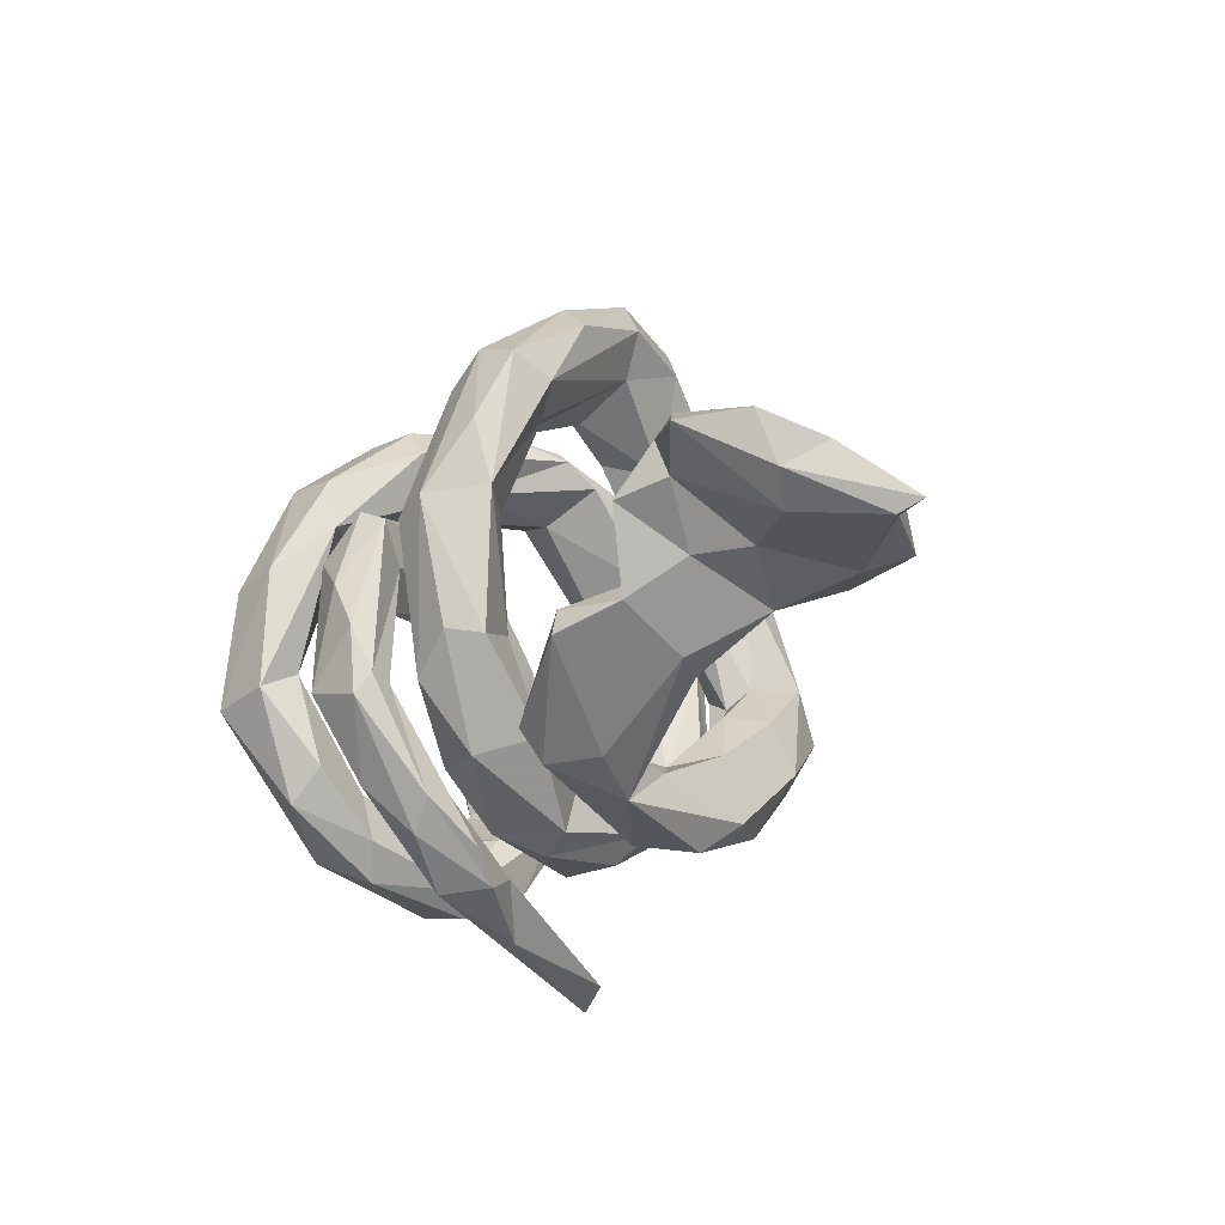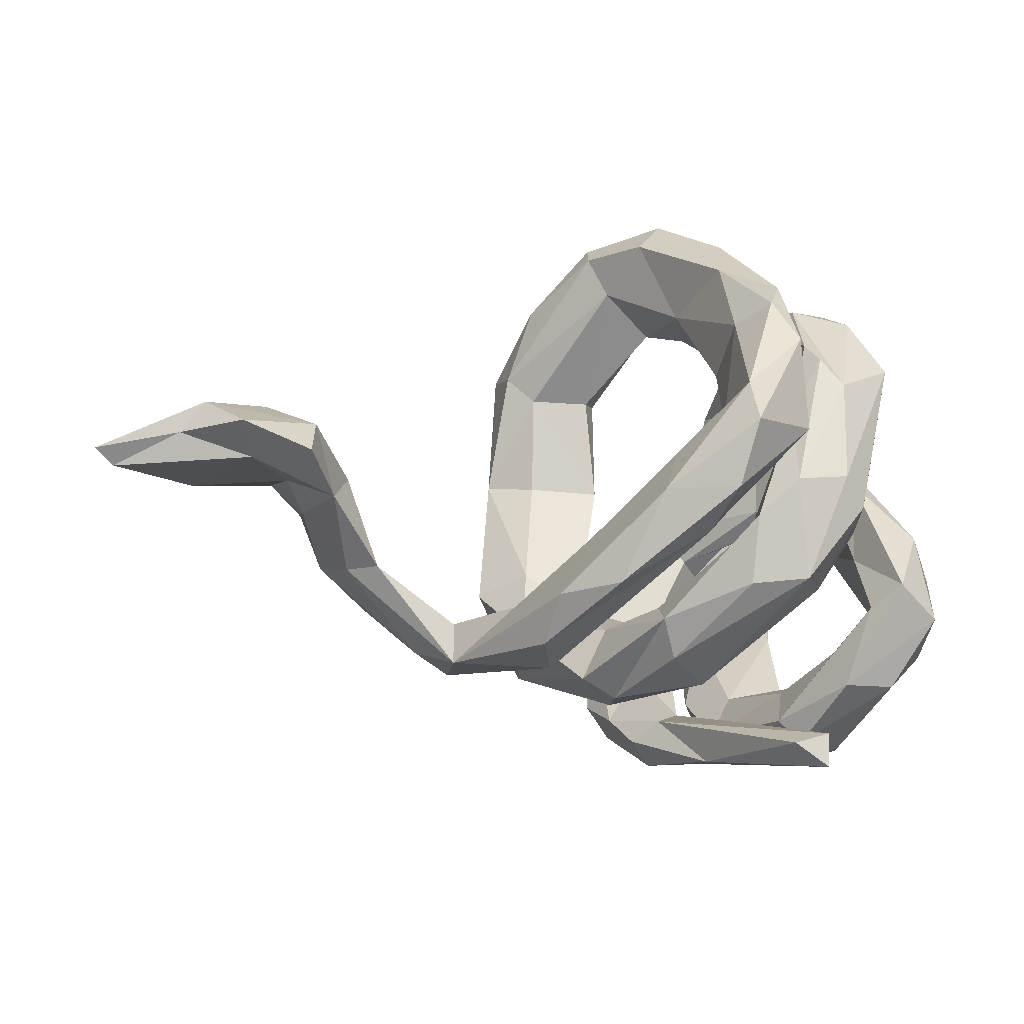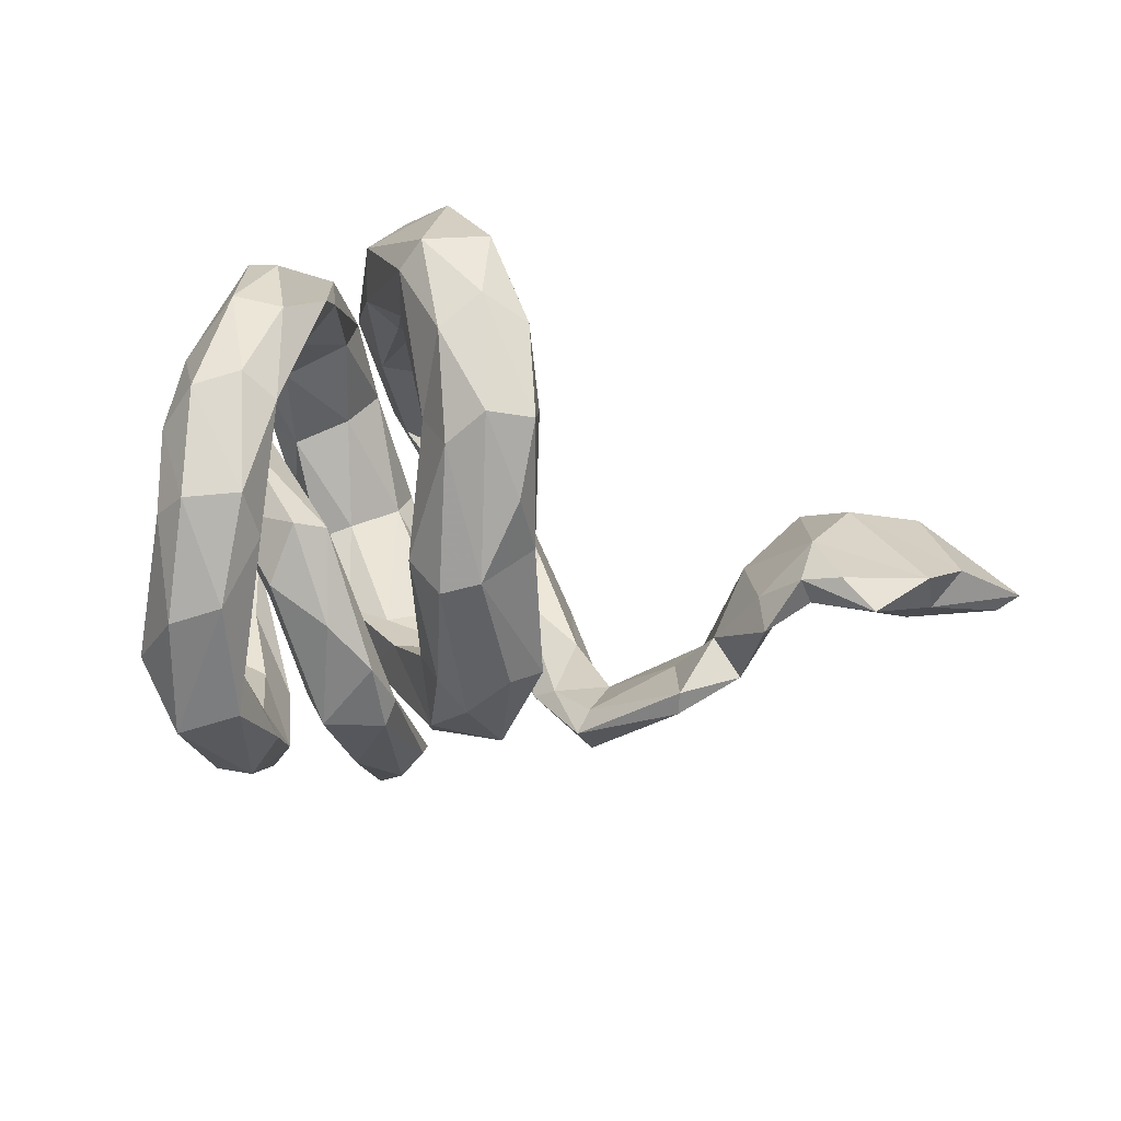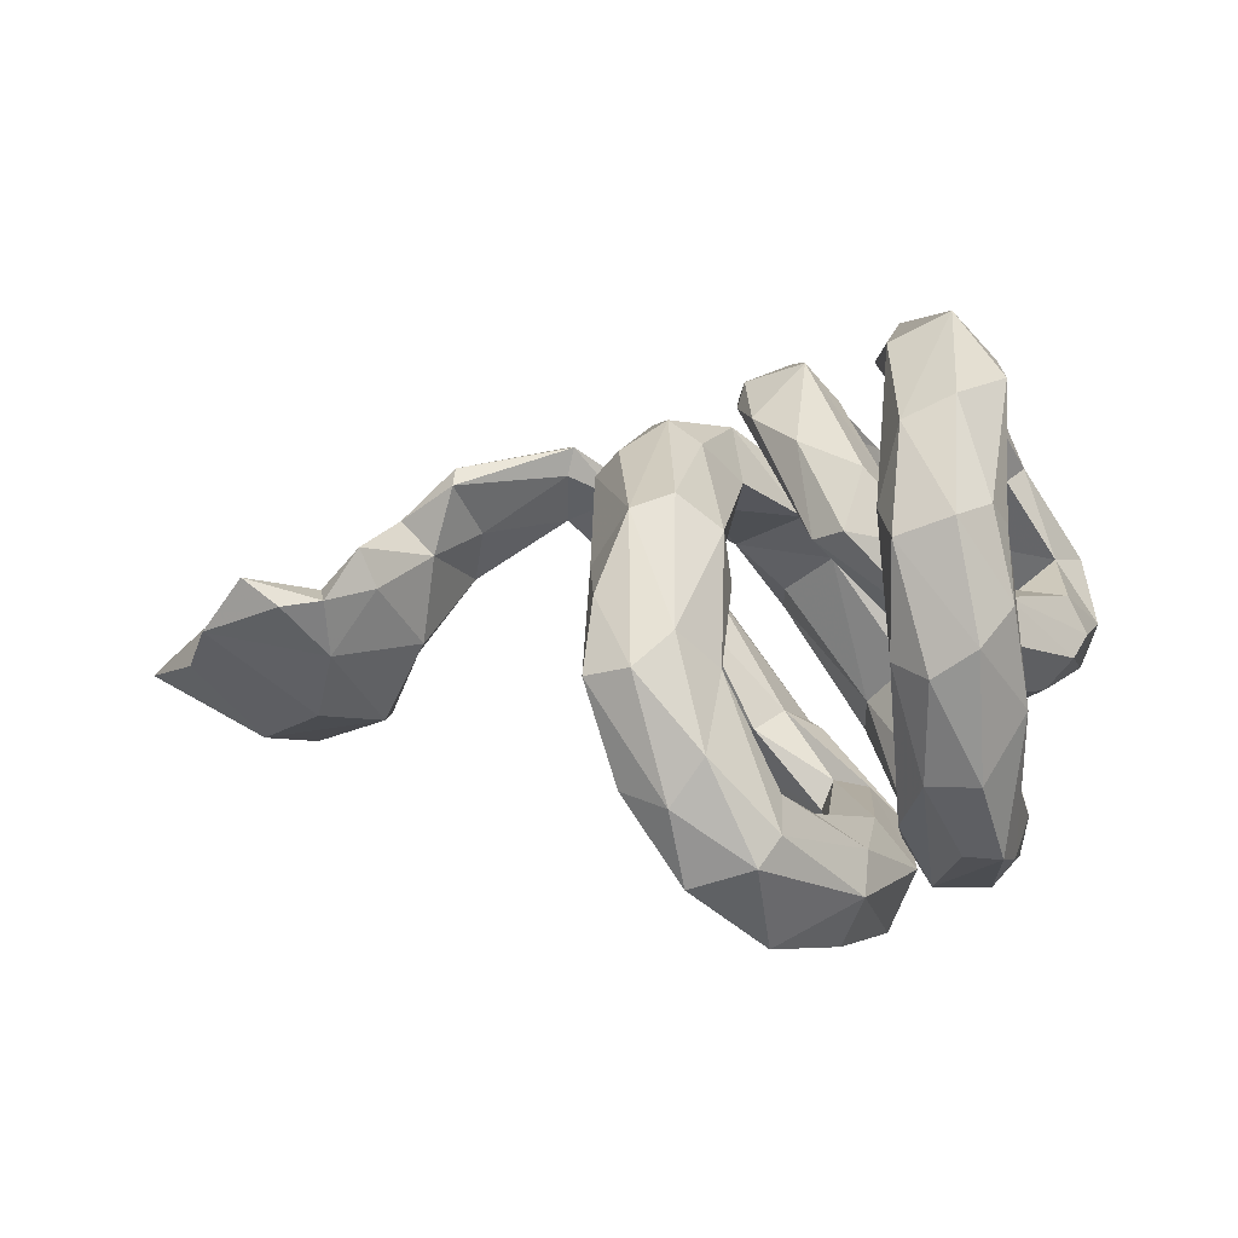
<metadata>
{"format":"obj","ext":"obj","renderer":"f3d","projection":"perspective","resolution":1024,"background":"white","views":[{"elev":-14.2,"azim":69.6,"up":"+Y"},{"elev":-31.7,"azim":174.5,"up":"+Y"},{"elev":37.4,"azim":18.3,"up":"+Y"},{"elev":33.6,"azim":-175.0,"up":"+Z"}]}
</metadata>
<code>
v 0.8934 -0.003008 -0.1546
v 0.7622 0.01386 -0.1846
v 0.7246 0.05691 -0.2096
v 0.8649 -0.01874 -0.1291
v 0.6626 -0.004494 -0.2569
v 0.6479 -0.02786 -0.1889
v 0.5513 0.04991 -0.1734
v 0.5557 -0.02607 -0.2161
v 0.8136 0.08422 -0.07279
v 0.747 0.008072 -0.03851
v 0.5173 -0.05284 -0.1261
v 0.78 0.1249 0.0131
v 0.6331 0.1078 -0.1292
v 0.7837 0.0519 -0.0169
v 0.4962 0.02184 -0.05862
v 0.1891 -0.3154 -0.1551
v 0.5938 0.008506 -0.06825
v 0.08706 -0.2736 -0.2803
v 0.4913 -0.1185 -0.01044
v 0.03096 -0.1645 -0.3725
v 0.605 0.1302 -0.01304
v 0.1722 -0.2683 -0.2272
v 0.3746 -0.2292 0.05549
v -0.07412 -0.1735 -0.4045
v 0.3168 -0.2737 -0.001906
v 0.4432 -0.1303 -0.04731
v 0.1205 -0.1616 -0.221
v 0.6672 0.1438 0.07274
v 0.5666 -0.004443 0.01013
v 0.7228 0.115 0.09783
v 0.1697 -0.3078 -0.06387
v 0.6231 0.0775 0.05912
v -0.09686 -0.09107 -0.4627
v 0.2273 -0.216 -0.08767
v -0.04416 -0.1978 -0.3149
v 0.006449 -0.08232 -0.3453
v 0.61 0.1268 0.07473
v 0.3181 -0.2338 0.118
v 0.5342 -0.06131 0.08854
v 0.5477 0.07004 0.06053
v 0.0358 -0.08757 -0.2561
v 0.3156 -0.1914 0.02179
v 0.572 0.0545 0.1161
v 0.4838 -0.02381 0.05751
v 0.1026 -0.2325 -0.1163
v -0.06457 -0.1684 -0.3074
v 0.2421 -0.1828 0.06725
v 0.4602 -0.062 0.1492
v 0.4257 -0.0959 0.05302
v 0.2066 -0.208 0.06096
v -0.09029 -0.007875 -0.4358
v 0.1228 -0.1849 -0.1325
v -0.1198 -0.2388 -0.2358
v -0.006759 -0.1323 -0.2515
v 0.002825 -0.26 -0.1521
v 0.000972 -0.2052 -0.08672
v 0.4605 -0.09575 0.1566
v 0.05696 -0.3109 0.02319
v -0.1892 -0.4599 -0.1487
v 0.3124 -0.1647 0.1116
v -0.0675 -0.01868 -0.3446
v 0.3049 -0.1842 0.1474
v -0.01712 -0.3055 -0.1087
v 0.1097 -0.2841 0.01278
v 0.1972 -0.1706 0.07946
v -0.1406 0.1675 -0.4027
v -0.1356 -0.0285 -0.305
v -0.1257 -0.1478 -0.2883
v -0.1833 -0.1015 -0.3229
v -0.2387 -0.4463 -0.1563
v -0.09226 0.1581 -0.3524
v -0.2387 -0.4947 -0.142
v -0.2036 -0.2341 -0.2511
v -0.1898 -0.04968 -0.3805
v -0.08431 -0.416 0.02137
v -0.2241 -0.4414 -0.08304
v -0.08289 -0.04913 -0.3113
v -0.07485 0.1168 -0.2699
v -0.1259 -0.1344 -0.2292
v 0.07487 -0.2097 -0.0169
v -0.2583 -0.09053 -0.3188
v 0.05465 -0.2827 0.1032
v -0.2292 0.1172 -0.3301
v -0.1759 0.08385 -0.4261
v 0.02223 -0.3532 0.08945
v -0.06546 -0.1875 -0.01876
v 0.05301 -0.3009 0.1226
v -0.08971 -0.3949 0.07371
v -0.07068 -0.3181 -0.05163
v -0.1804 -0.1291 -0.1592
v -0.086 -0.2652 0.008441
v -0.1236 -0.3604 0.06754
v 0.1137 -0.1012 0.109
v -0.01522 -0.334 0.05218
v 0.1882 -0.03244 0.125
v -0.1354 -0.3501 0.01013
v -0.08122 0.2979 -0.3106
v 0.07776 -0.2398 0.2025
v 0.196 -0.2035 0.1772
v -0.2375 -0.2036 -0.1646
v -0.2121 0.1595 -0.3066
v -0.1374 -0.1934 -0.03538
v -0.05956 -0.283 0.1294
v 0.08363 -0.2016 0.1805
v -0.293 -0.118 -0.1968
v -0.2093 0.02098 -0.2367
v -0.2301 -0.1485 -0.1354
v -0.02031 -0.1651 0.06175
v -0.01478 -0.3623 0.1582
v 0.2292 -0.03876 0.2293
v 0.2624 -0.04932 0.1809
v -0.1838 0.02857 -0.305
v 0.1675 -0.09885 0.246
v -0.1394 0.1465 -0.2246
v -0.2978 -0.3138 -0.06238
v 0.04427 -0.2892 0.2106
v -0.003208 -0.1884 0.1731
v -0.2006 0.1832 -0.2818
v -0.2891 -0.1231 -0.2812
v -0.2451 -0.3615 0.04793
v -0.3324 -0.205 -0.1203
v 0.04956 -0.07878 0.2529
v 0.2485 0.1634 0.1704
v -0.07055 -0.1198 0.245
v -0.1642 0.234 -0.3549
v -0.3428 0.1273 -0.2923
v -0.2619 0.06715 -0.3357
v -0.3732 -0.3073 -0.0504
v -0.3277 0.001774 -0.2073
v 0.0624 -0.09023 0.1567
v 0.001035 -0.2174 0.2771
v -0.2936 -0.2323 -0.01661
v 0.176 0.1431 0.1336
v 0.02651 0.4332 -0.1892
v -0.373 -0.1871 -0.1664
v 0.2237 0.3311 0.07601
v 0.1993 0.154 0.2576
v -0.2112 -0.3242 0.05183
v 0.1887 0.4321 0.01531
v -0.3257 -0.09067 -0.07122
v 0.0691 0.4012 -0.09306
v 0.1013 0.4678 -0.1001
v -0.3315 0.04586 -0.08626
v -0.2987 0.2416 -0.2582
v -0.2767 0.00128 -0.1802
v -0.4328 -0.222 -0.1211
v -0.05616 0.3072 -0.09962
v -0.09823 0.3957 -0.2466
v 0.08039 0.04373 0.1361
v 0.1788 0.2879 0.07485
v -0.0306 0.2909 -0.1863
v -0.1256 0.3976 -0.1601
v -0.4239 -0.2469 -0.03874
v -0.1708 0.306 -0.1325
v 0.2349 0.2605 0.1927
v 0.1183 -0.05989 0.2334
v -0.05092 -0.284 0.1884
v -0.007395 0.4742 -0.1906
v -0.2017 0.1687 -0.2331
v -0.2746 0.1446 -0.157
v -0.4189 -0.06447 -0.1038
v -0.3809 -0.184 -0.00187
v -0.2287 -0.2512 0.09602
v -0.309 -0.3545 0.09047
v 0.07279 -0.07002 0.2842
v -0.3051 -0.2251 0.09891
v -0.302 0.04653 -0.04174
v 0.08654 0.2911 0.07991
v -0.3227 0.1201 -0.1728
v 0.01057 0.504 -0.03871
v -0.2162 0.2821 -0.2309
v -0.1345 -0.2702 0.222
v -0.2594 -0.2391 0.2663
v -0.331 -0.2581 0.1018
v -0.04596 -0.05478 0.2403
v -0.003894 0.3506 -0.04715
v 0.1234 0.4761 0.02541
v 0.2396 0.3632 0.1382
v 0.1779 0.3805 0.1676
v 0.07746 0.1402 0.222
v 0.09974 0.5029 -0.07855
v 0.06534 0.1461 0.1442
v -0.1281 0.3098 -0.1515
v -0.2313 -0.2929 0.2796
v 0.06503 -0.1011 0.3079
v -0.0132 0.3923 -0.005691
v 0.1271 0.3306 0.1929
v -0.1684 -0.3271 0.2117
v -0.1691 -0.198 0.2286
v 0.1417 0.1316 0.2703
v -0.265 -0.1978 0.2413
v -0.06085 0.1186 0.2099
v 0.08038 0.4446 0.08613
v -0.01662 0.4602 -0.01778
v 0.06862 0.3168 0.127
v -0.1631 0.3429 -0.08489
v -0.3441 0.1794 -0.1831
v -0.4434 -0.1213 -0.06732
v 0.05048 0.002158 0.3109
v -0.2809 0.1503 -0.009659
v -0.4152 0.001681 -0.003592
v -0.1083 -0.1712 0.3081
v -0.3162 -0.006988 0.05744
v -0.2367 0.2566 -0.07464
v -0.3869 -0.02981 0.03705
v -0.2066 0.09464 0.09143
v -0.1005 0.06103 0.2167
v -0.1268 0.05828 0.2604
v -0.2071 0.07287 0.136
v -0.3189 0.2721 -0.0662
v -0.1893 0.3813 0.008419
v -0.1422 -0.03186 0.3369
v -0.2988 0.3634 -0.1141
v -0.03605 0.1841 0.2406
v -0.06255 -0.08291 0.2942
v -0.3571 0.07986 -0.04477
v -0.245 0.3795 -0.09971
v -0.1716 0.1007 0.228
v -0.3919 0.07557 0.006563
v -0.3194 0.3035 -0.159
v -0.1202 -0.05853 0.3977
v -0.009799 0.07318 0.3202
v -0.2931 0.1158 0.1252
v -0.01484 -0.0878 0.3475
v -0.2026 -0.08271 0.4363
v -0.2044 0.1805 0.05765
v -0.2702 0.2578 0.1149
v -0.2993 0.1785 0.09253
v -0.211 0.2265 0.1319
v -0.2684 -0.1241 0.3446
v -0.1402 -0.2247 0.3418
v -0.193 0.2817 0.06776
v -0.07473 0.2028 0.2676
v -0.09544 0.1232 0.3161
v -0.1143 0.1875 0.2934
v -0.1392 0.3242 0.1556
v -0.1955 0.1688 0.2274
v -0.1825 0.05383 0.3021
v -0.2611 0.3943 0.02191
v -0.1864 0.3685 0.1616
v -0.2241 0.1801 0.2369
v -0.2665 -0.02619 0.3295
v -0.3154 0.3102 0.08296
v -0.1327 0.2646 0.2998
v -0.1378 0.1223 0.3847
v -0.2749 0.000531 0.3854
v -0.2781 0.1899 0.2799
v -0.2882 0.2857 0.2224
v -0.2072 0.09936 0.4143
v -0.2453 0.358 0.2044
v -0.2554 0.2143 0.3245
v -0.2088 0.2624 0.3349
f 215 157 224
f 131 224 157
f 208 215 224
f 124 157 215
f 99 65 111
f 95 111 65
f 110 99 111
f 64 65 99
f 75 85 109
f 116 109 85
f 88 75 109
f 94 85 75
f 72 75 88
f 92 88 109
f 98 116 85
f 131 109 116
f 87 98 85
f 185 116 98
f 94 87 85
f 122 98 87
f 104 82 99
f 64 99 82
f 113 104 99
f 91 82 104
f 72 88 92
f 157 92 109
f 131 157 109
f 103 92 157
f 117 122 87
f 165 98 122
f 110 113 99
f 156 104 113
f 137 113 110
f 137 110 111
f 185 131 116
f 192 165 122
f 185 98 165
f 199 185 165
f 231 188 172
f 138 172 188
f 202 231 172
f 184 188 231
f 185 224 131
f 199 224 185
f 164 188 184
f 225 184 231
f 189 202 172
f 221 231 202
f 212 221 202
f 225 231 221
f 222 224 199
f 214 222 199
f 234 224 222
f 230 184 225
f 173 184 230
f 246 230 225
f 245 225 221
f 213 217 171
f 211 171 217
f 144 213 171
f 239 217 213
f 127 144 171
f 220 213 144
f 126 220 144
f 243 213 220
f 220 126 197
f 129 197 126
f 210 220 197
f 170 158 152
f 148 152 158
f 194 170 152
f 181 158 170
f 97 148 158
f 125 152 148
f 127 126 144
f 125 148 97
f 134 97 158
f 142 134 158
f 151 97 134
f 118 152 125
f 84 118 125
f 183 152 118
f 171 101 127
f 83 127 101
f 154 101 171
f 112 83 101
f 69 127 83
f 81 126 127
f 66 125 97
f 66 84 125
f 74 118 84
f 51 84 66
f 71 66 97
f 51 66 71
f 151 71 97
f 236 196 211
f 171 211 196
f 240 236 211
f 232 196 236
f 154 196 232
f 235 232 236
f 227 204 232
f 154 232 204
f 235 227 232
f 210 204 227
f 216 200 143
f 167 143 200
f 161 216 143
f 228 200 216
f 193 177 170
f 181 170 177
f 194 193 170
f 179 177 193
f 186 147 176
f 151 176 147
f 168 186 176
f 183 147 186
f 140 143 167
f 226 167 200
f 135 161 143
f 219 216 161
f 177 139 181
f 142 181 139
f 178 139 177
f 136 142 139
f 158 181 142
f 141 142 136
f 178 136 139
f 176 141 168
f 150 168 141
f 151 141 176
f 140 135 143
f 146 161 135
f 150 141 136
f 134 142 141
f 169 129 145
f 105 145 129
f 160 169 145
f 197 129 169
f 107 145 105
f 119 105 129
f 100 105 119
f 126 119 129
f 90 79 106
f 112 106 79
f 145 90 106
f 86 79 90
f 68 112 79
f 159 106 112
f 119 81 73
f 69 73 81
f 100 119 73
f 126 81 119
f 78 77 61
f 41 61 77
f 71 78 61
f 114 77 78
f 69 112 68
f 55 68 79
f 53 69 68
f 83 112 69
f 53 73 69
f 127 69 81
f 36 61 41
f 54 41 77
f 61 36 51
f 20 51 36
f 71 61 51
f 67 54 77
f 114 67 77
f 74 54 67
f 118 74 67
f 46 54 74
f 74 24 46
f 35 46 24
f 33 24 74
f 33 51 20
f 27 20 36
f 33 20 24
f 18 24 20
f 22 18 20
f 35 24 18
f 243 239 213
f 250 239 243
f 243 210 227
f 247 243 227
f 220 210 243
f 171 196 154
f 159 154 204
f 169 204 210
f 160 204 169
f 197 169 210
f 195 193 194
f 132 138 121
f 115 121 138
f 162 132 121
f 163 138 132
f 128 120 164
f 188 164 120
f 153 128 164
f 115 120 128
f 138 120 115
f 146 115 128
f 135 121 115
f 100 89 91
f 82 91 89
f 102 100 91
f 73 89 100
f 230 191 173
f 174 173 191
f 242 191 230
f 249 246 225
f 245 249 225
f 251 246 249
f 25 19 23
f 39 23 19
f 38 25 23
f 26 19 25
f 38 31 25
f 16 25 31
f 50 31 38
f 39 29 43
f 32 43 29
f 44 39 43
f 19 29 39
f 214 199 165
f 164 184 173
f 212 202 189
f 242 212 189
f 235 221 212
f 242 230 246
f 235 245 221
f 57 23 39
f 57 38 23
f 62 38 57
f 48 57 39
f 48 49 60
f 42 60 49
f 62 48 60
f 44 49 48
f 48 62 57
f 50 38 62
f 26 49 44
f 39 44 48
f 47 62 60
f 40 44 43
f 58 64 82
f 47 50 62
f 52 50 47
f 80 65 64
f 42 47 60
f 73 63 89
f 58 89 63
f 53 63 73
f 55 63 53
f 76 70 72
f 59 72 70
f 92 76 72
f 96 70 76
f 45 52 54
f 41 54 52
f 35 45 54
f 50 52 45
f 31 45 35
f 46 35 54
f 58 63 55
f 68 55 53
f 75 72 59
f 94 59 70
f 52 34 27
f 22 27 34
f 41 52 27
f 47 34 52
f 50 45 31
f 16 31 35
f 18 16 35
f 25 22 34
f 20 27 22
f 13 3 7
f 5 7 3
f 21 13 7
f 9 3 13
f 2 5 3
f 8 7 5
f 6 8 5
f 11 7 8
f 1 2 3
f 6 5 2
f 244 235 236
f 240 244 236
f 245 235 244
f 247 227 241
f 235 241 227
f 242 247 241
f 237 223 218
f 209 218 223
f 234 237 218
f 228 223 237
f 226 214 192
f 165 192 214
f 206 226 192
f 229 214 226
f 167 226 206
f 207 206 192
f 209 206 207
f 175 207 192
f 102 86 90
f 107 102 90
f 108 86 102
f 252 244 250
f 240 250 244
f 248 252 250
f 245 244 252
f 237 233 229
f 214 229 233
f 228 237 229
f 234 233 237
f 234 222 233
f 214 233 222
f 234 218 208
f 207 208 218
f 224 234 208
f 207 175 208
f 124 208 175
f 180 190 187
f 137 187 190
f 195 180 187
f 156 190 180
f 122 175 192
f 191 166 174
f 162 174 166
f 189 166 191
f 182 149 180
f 130 180 149
f 195 182 180
f 95 149 182
f 174 153 164
f 173 174 164
f 162 153 174
f 146 128 153
f 155 123 178
f 136 178 123
f 179 155 178
f 137 123 155
f 111 123 137
f 179 137 155
f 133 123 95
f 111 95 123
f 182 133 95
f 150 123 133
f 150 133 182
f 93 149 95
f 166 163 132
f 172 138 163
f 91 108 102
f 80 86 108
f 104 108 91
f 188 120 138
f 56 86 80
f 93 80 108
f 130 93 108
f 65 80 93
f 55 56 80
f 79 86 56
f 92 96 76
f 94 70 96
f 82 89 58
f 103 94 96
f 75 59 94
f 79 56 55
f 64 55 80
f 64 58 55
f 193 195 187
f 17 10 32
f 30 32 10
f 29 17 32
f 6 10 17
f 247 242 246
f 252 249 245
f 14 4 1
f 2 1 4
f 9 14 1
f 10 4 14
f 3 9 1
f 12 14 9
f 30 10 14
f 6 4 10
f 13 12 9
f 30 14 12
f 28 30 12
f 22 25 16
f 42 25 34
f 11 19 26
f 42 26 25
f 49 26 42
f 11 29 19
f 11 17 29
f 37 32 30
f 21 28 12
f 37 30 28
f 47 42 34
f 37 43 32
f 21 37 28
f 40 43 37
f 40 37 21
f 15 40 21
f 7 15 21
f 44 40 15
f 26 44 15
f 13 21 12
f 11 26 15
f 18 22 16
f 6 17 11
f 2 4 6
f 251 249 252
f 247 246 251
f 248 251 252
f 248 247 251
f 241 238 242
f 212 242 238
f 235 238 241
f 238 235 212
f 124 215 208
f 117 124 175
f 191 242 189
f 117 175 122
f 163 166 189
f 172 163 189
f 113 190 156
f 130 156 180
f 104 156 130
f 149 93 130
f 65 93 95
f 130 108 104
f 103 96 92
f 113 137 190
f 179 187 137
f 11 15 7
f 179 178 177
f 195 194 186
f 183 186 194
f 168 195 186
f 226 200 228
f 219 228 216
f 239 240 211
f 217 239 211
f 250 240 239
f 248 250 243
f 27 36 41
f 107 105 100
f 102 107 100
f 90 145 107
f 160 145 106
f 115 146 135
f 198 161 146
f 121 135 140
f 123 150 136
f 203 140 167
f 182 168 150
f 201 161 198
f 205 201 198
f 219 161 201
f 162 205 198
f 223 201 205
f 182 195 168
f 187 179 193
f 223 219 201
f 203 223 205
f 8 6 11
f 203 209 223
f 207 218 209
f 162 166 132
f 203 167 206
f 209 203 206
f 162 140 203
f 203 205 162
f 153 162 198
f 146 153 198
f 162 121 140
f 247 248 243
f 229 226 228
f 223 228 219
f 103 124 117
f 103 157 124
f 159 101 154
f 74 84 33
f 51 33 84
f 71 151 78
f 114 78 151
f 101 159 112
f 183 118 114
f 67 114 118
f 147 183 114
f 194 152 183
f 141 151 134
f 160 159 204
f 94 117 87
f 94 103 117
f 114 151 147
f 159 160 106

</code>
